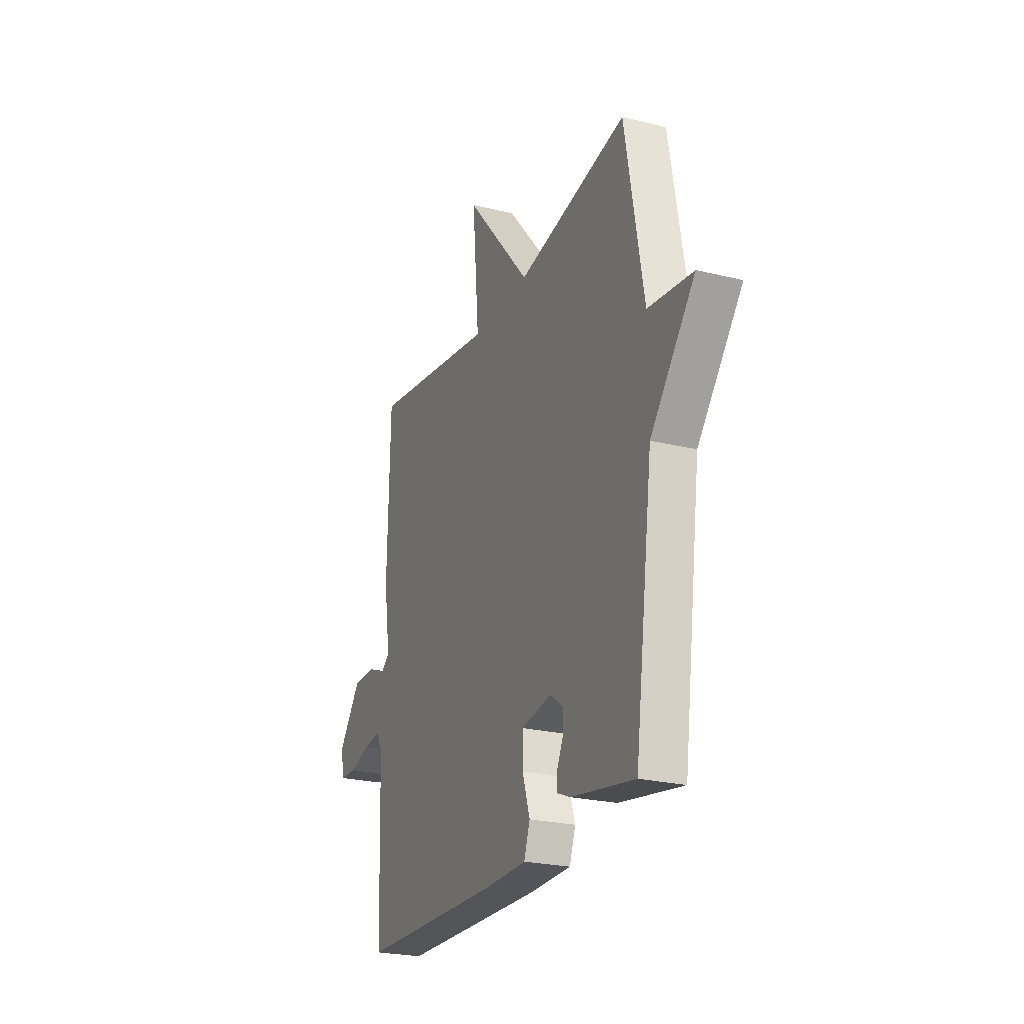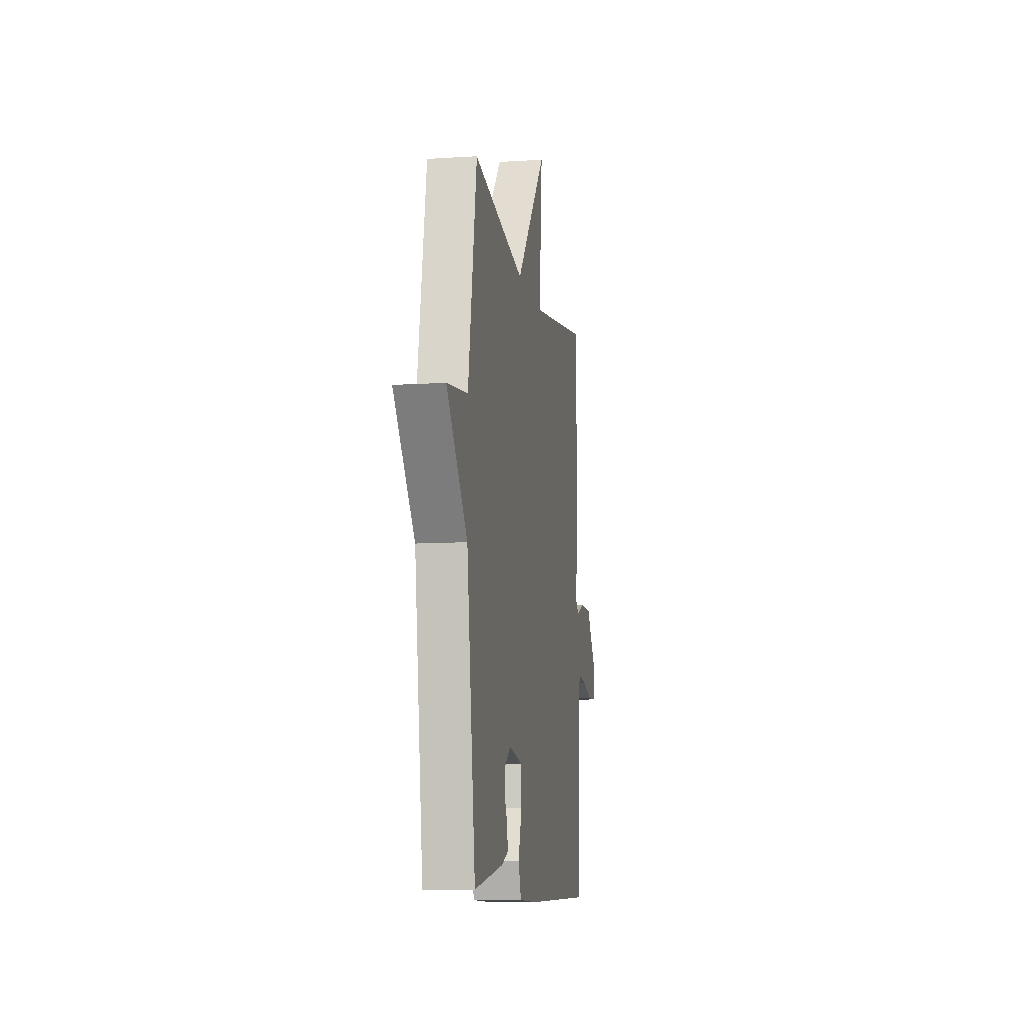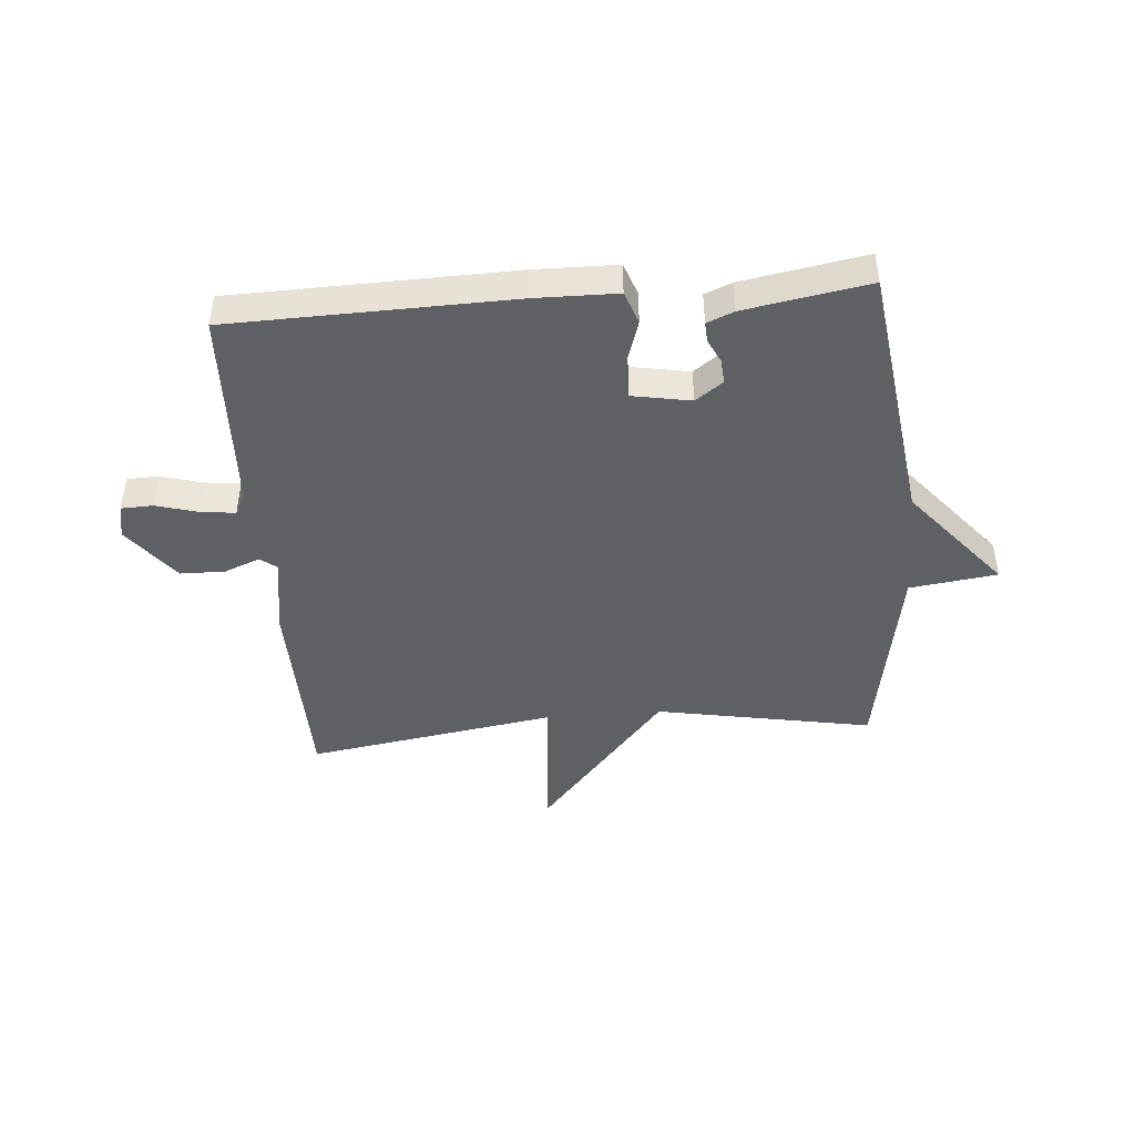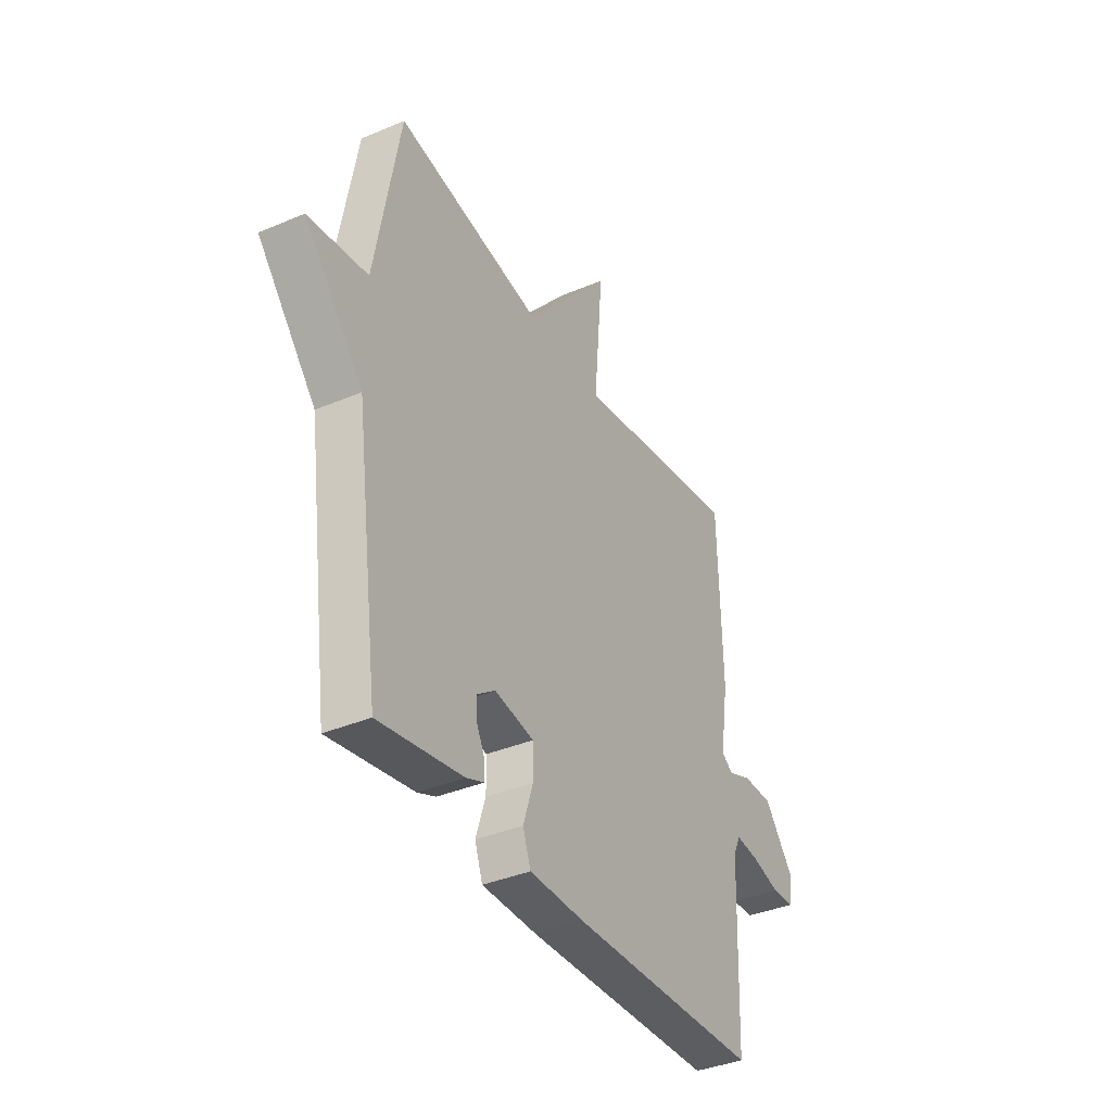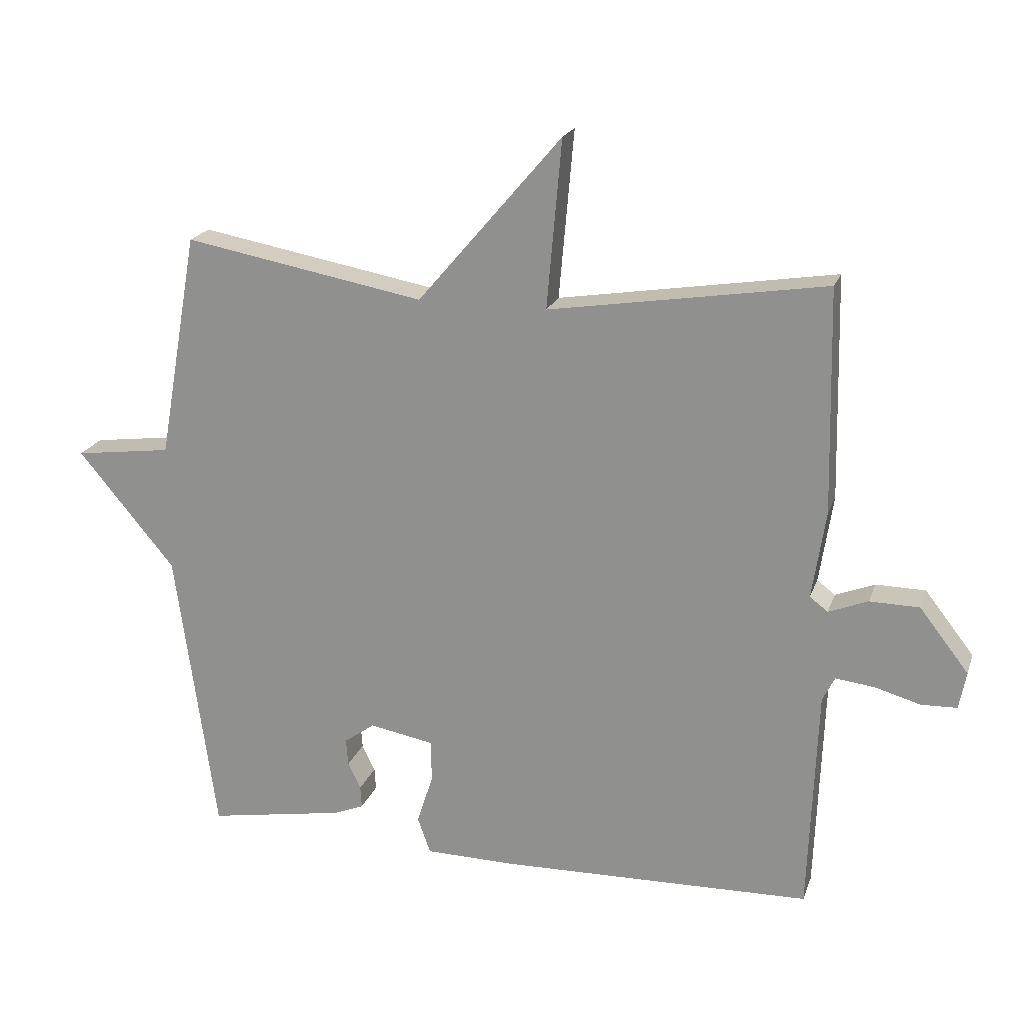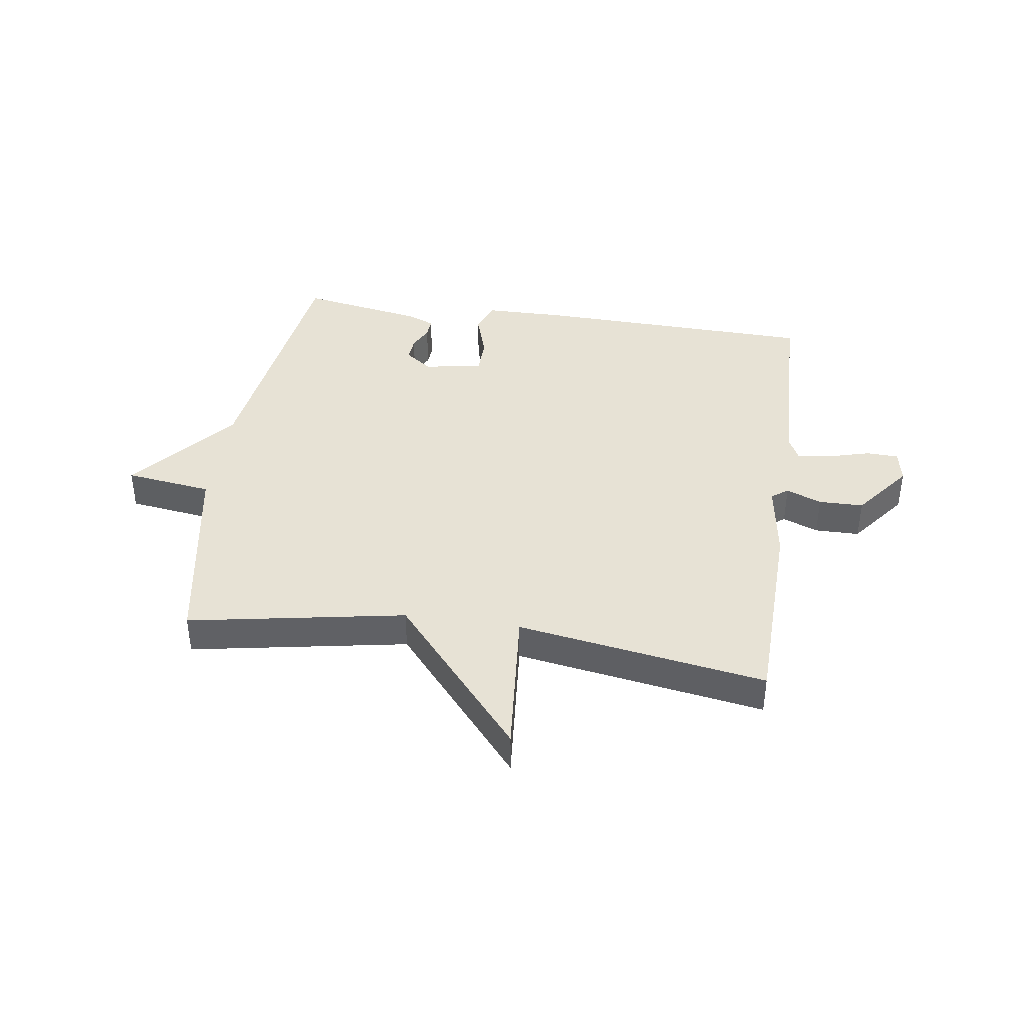
<metadata>
{"format":"obj","ext":"obj","renderer":"f3d","projection":"perspective","resolution":1024,"background":"white","views":[{"elev":-24.3,"azim":-112.2,"up":"+Z"},{"elev":-10.0,"azim":-80.6,"up":"+Z"},{"elev":-44.9,"azim":-175.4,"up":"+Y"},{"elev":-37.5,"azim":-61.5,"up":"+Z"},{"elev":20.3,"azim":16.3,"up":"+Z"},{"elev":40.4,"azim":8.4,"up":"+Y"}]}
</metadata>
<code>
v 0.5 0.07 0.5
v 0.508 0.07 0.153
v 0.487 0.07 0.016
v 0.515 0.07 -0.005
v 0.576 0.07 0.019
v 0.653 0.07 0.018
v 0.729 0.07 -0.08
v 0.718 0.07 -0.138
v 0.663 0.07 -0.14
v 0.592 0.07 -0.12
v 0.532 0.07 -0.113
v 0.513 0.07 -0.151
v 0.5 0.07 -0.5
v 0.017 0.07 -0.512
v -0.123 0.07 -0.51
v -0.143 0.07 -0.454
v -0.118 0.07 -0.376
v -0.119 0.07 -0.311
v -0.219 0.07 -0.293
v -0.266 0.07 -0.327
v -0.263 0.07 -0.369
v -0.243 0.07 -0.41
v -0.241 0.07 -0.444
v -0.287 0.07 -0.463
v -0.5 0.07 -0.5
v -0.562 0.07 -0.05
v -0.712 0.07 0.13
v -0.562 0.07 0.15
v -0.5 0.07 0.5
v -0.128 0.07 0.432
v 0.095 0.07 0.693
v 0.072 0.07 0.432
v 0.5 0 0.5
v 0.508 0 0.153
v 0.487 0 0.016
v 0.515 0 -0.005
v 0.576 0 0.019
v 0.653 0 0.018
v 0.729 0 -0.08
v 0.718 0 -0.138
v 0.663 0 -0.14
v 0.592 0 -0.12
v 0.532 0 -0.113
v 0.513 0 -0.151
v 0.5 0 -0.5
v 0.017 0 -0.512
v -0.123 0 -0.51
v -0.143 0 -0.454
v -0.118 0 -0.376
v -0.119 0 -0.311
v -0.219 0 -0.293
v -0.266 0 -0.327
v -0.263 0 -0.369
v -0.243 0 -0.41
v -0.241 0 -0.444
v -0.287 0 -0.463
v -0.5 0 -0.5
v -0.562 0 -0.05
v -0.712 0 0.13
v -0.562 0 0.15
v -0.5 0 0.5
v -0.128 0 0.432
v 0.095 0 0.693
v 0.072 0 0.432
f 30 31 32
f 28 29 30
f 28 30 32
f 26 27 28
f 25 26 28
f 24 25 28
f 23 24 28
f 22 23 28
f 21 22 28
f 20 21 28
f 28 32 1
f 20 28 1
f 19 20 1
f 15 16 17
f 14 15 17
f 13 14 17
f 12 13 17
f 11 12 17 18
f 8 9 10
f 7 8 10
f 6 7 10
f 5 6 10
f 4 5 10
f 3 4 10 11
f 1 2 3
f 19 1 3
f 18 19 3
f 3 11 18
f 64 63 62
f 62 61 60
f 64 62 60
f 60 59 58
f 60 58 57
f 60 57 56
f 60 56 55
f 60 55 54
f 60 54 53
f 60 53 52
f 33 64 60
f 33 60 52
f 33 52 51
f 49 48 47
f 49 47 46
f 49 46 45
f 49 45 44
f 50 49 44 43
f 42 41 40
f 42 40 39
f 42 39 38
f 42 38 37
f 42 37 36
f 43 42 36 35
f 35 34 33
f 35 33 51
f 35 51 50
f 50 43 35
f 1 33 34 2
f 2 34 35 3
f 3 35 36 4
f 4 36 37 5
f 5 37 38 6
f 6 38 39 7
f 7 39 40 8
f 8 40 41 9
f 9 41 42 10
f 10 42 43 11
f 11 43 44 12
f 12 44 45 13
f 13 45 46 14
f 14 46 47 15
f 15 47 48 16
f 16 48 49 17
f 17 49 50 18
f 18 50 51 19
f 19 51 52 20
f 20 52 53 21
f 21 53 54 22
f 22 54 55 23
f 23 55 56 24
f 24 56 57 25
f 25 57 58 26
f 26 58 59 27
f 27 59 60 28
f 28 60 61 29
f 29 61 62 30
f 30 62 63 31
f 31 63 64 32
f 32 64 33 1

</code>
